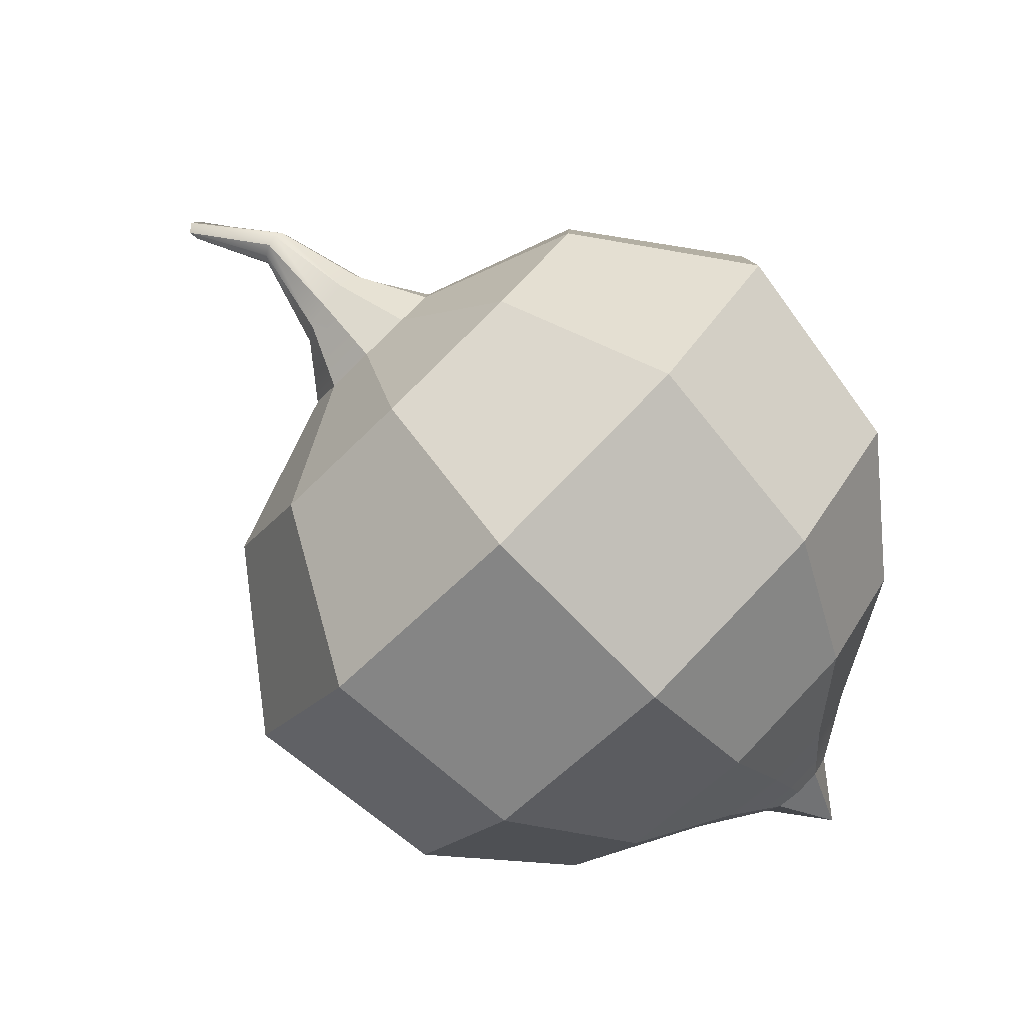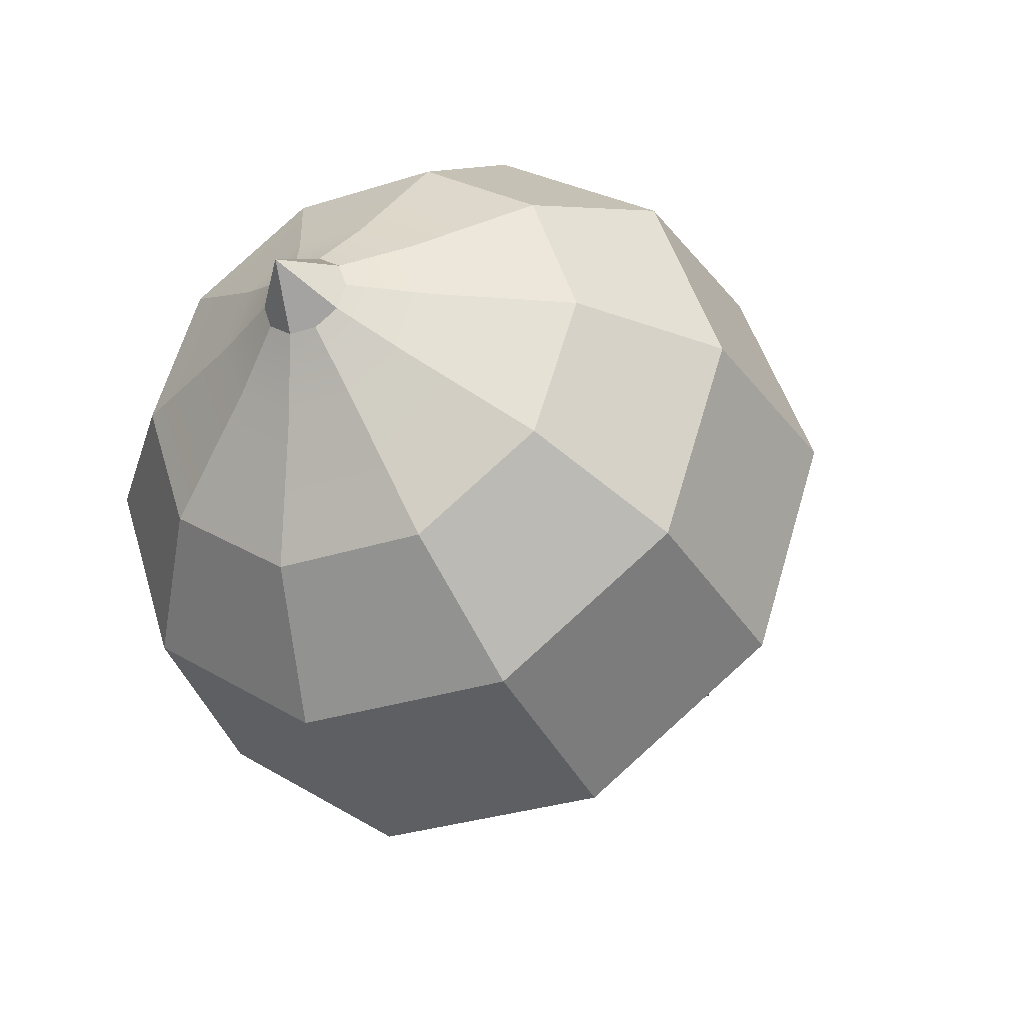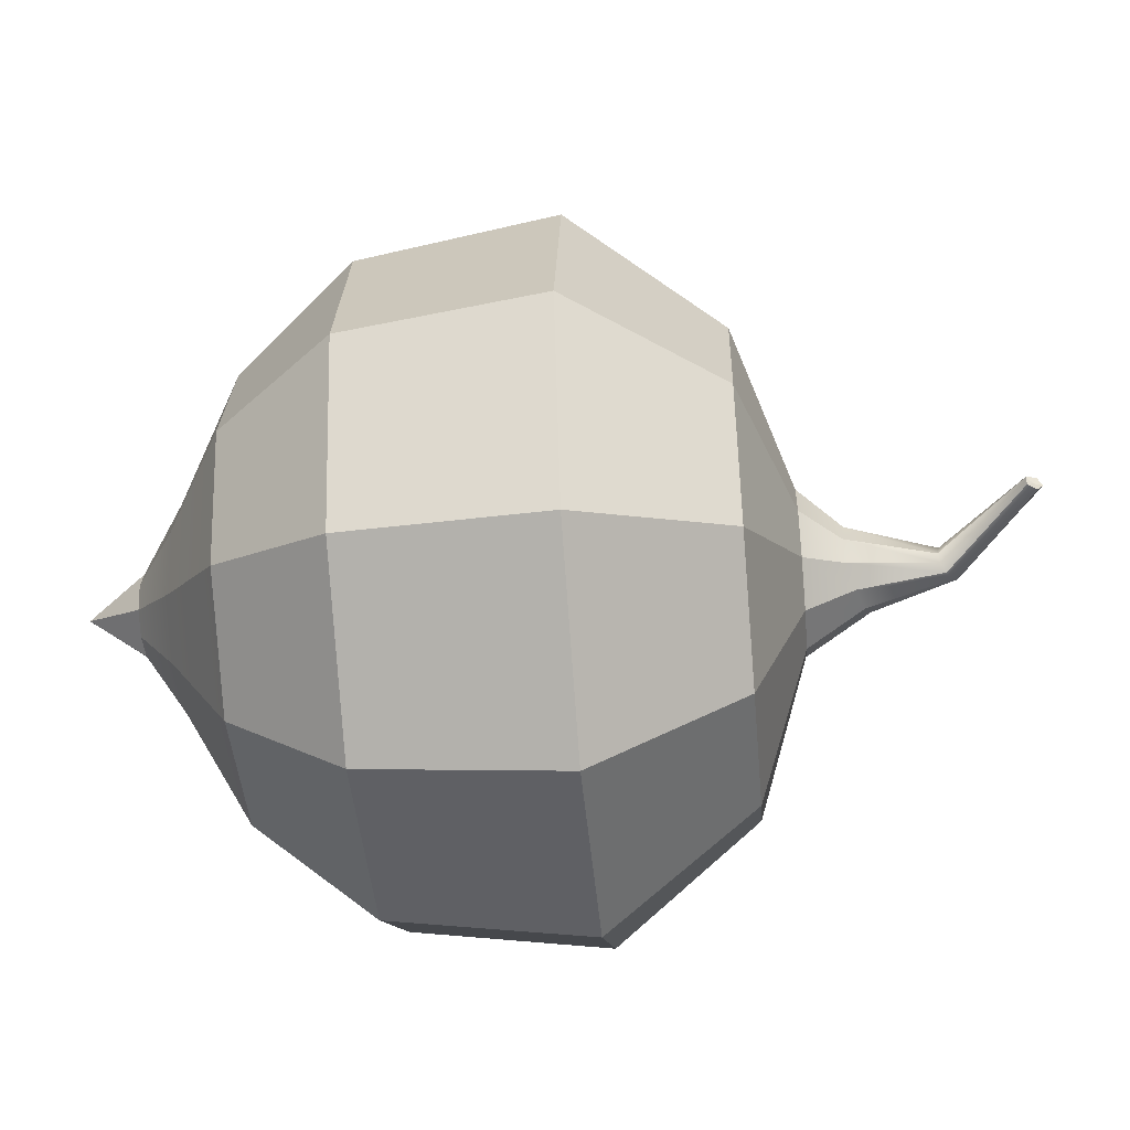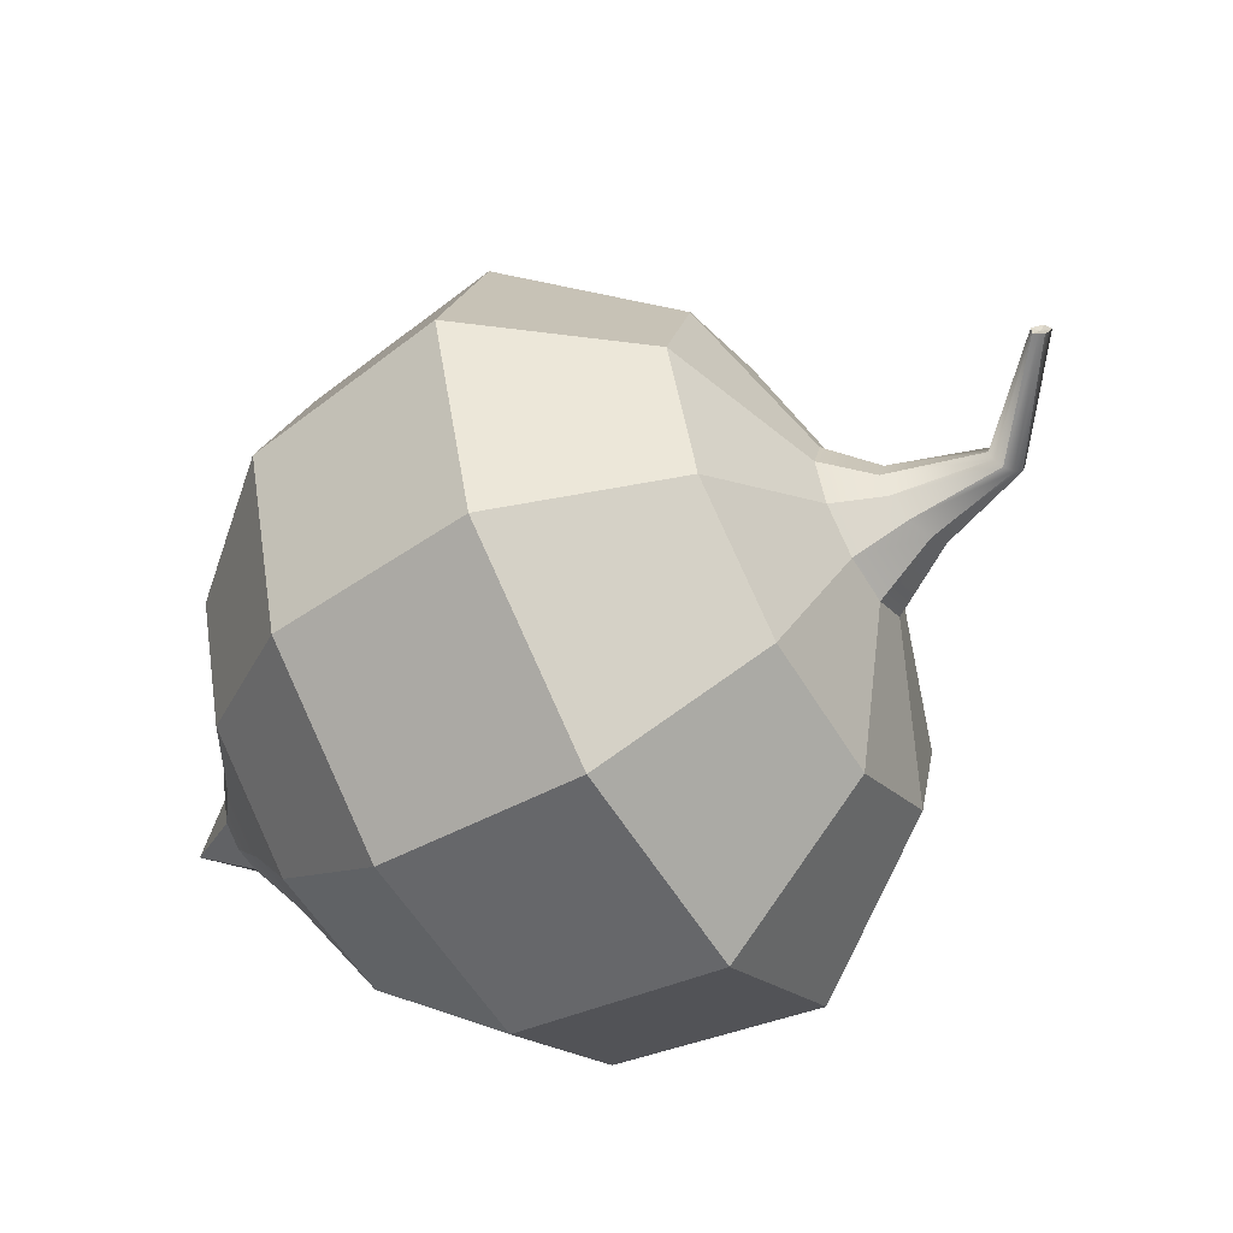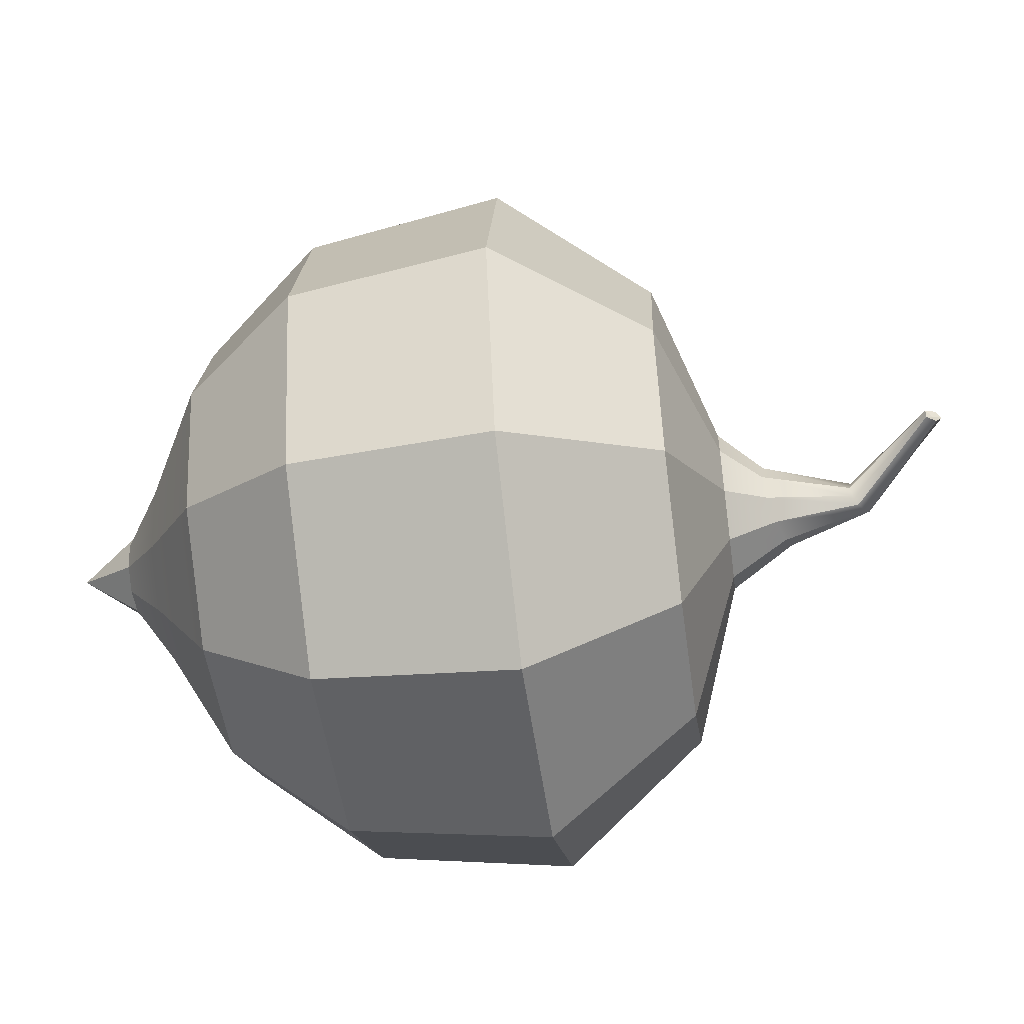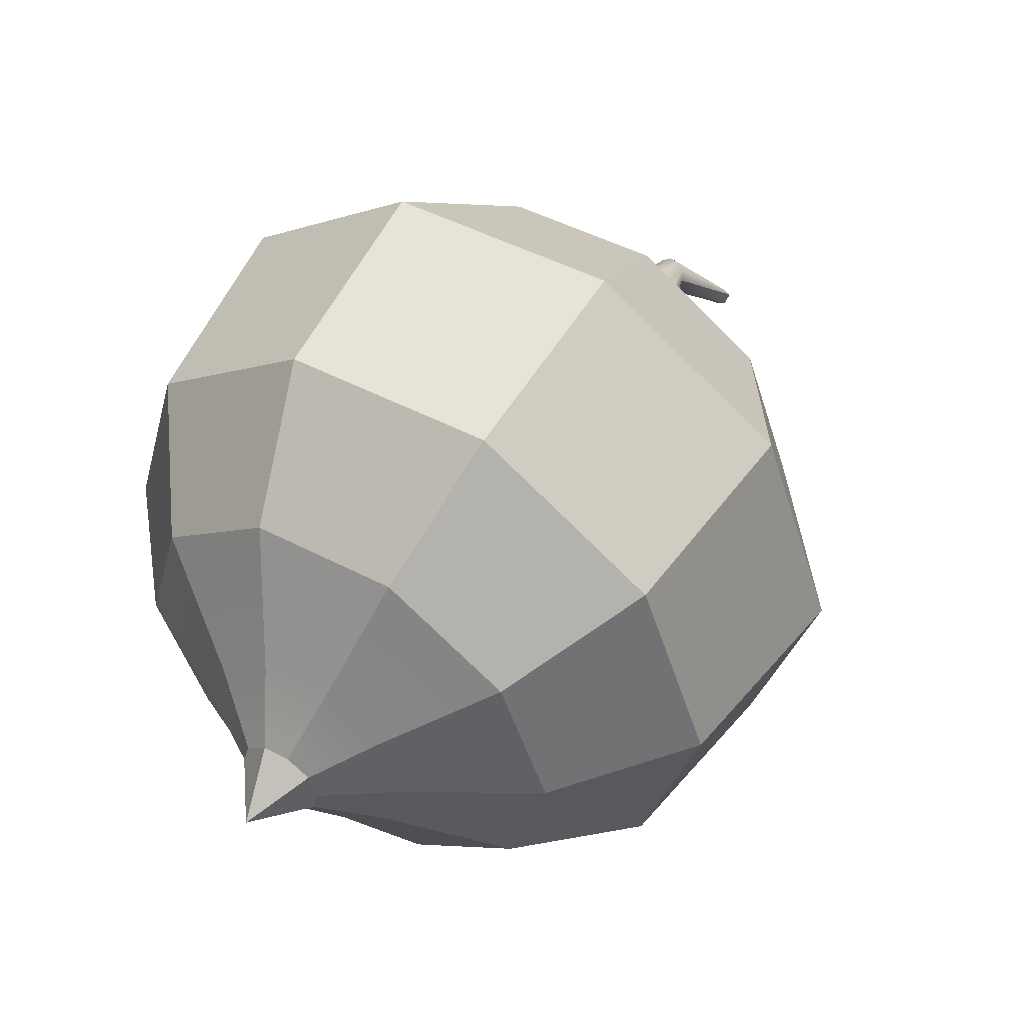
<metadata>
{"format":"obj","ext":"obj","renderer":"f3d","projection":"perspective","resolution":1024,"background":"white","views":[{"elev":52.9,"azim":-143.3,"up":"+Y"},{"elev":-33.3,"azim":-36.7,"up":"+Z"},{"elev":-47.1,"azim":35.3,"up":"+Z"},{"elev":-57.0,"azim":60.7,"up":"+Z"},{"elev":-52.2,"azim":38.0,"up":"+Z"},{"elev":15.7,"azim":-53.8,"up":"+Y"}]}
</metadata>
<code>
g default
v -0.1817 0.07406 -0.0182
v -0.188 0.08503 -0.0274
v -0.1958 0.09858 -0.0274
v -0.2021 0.1095 -0.0182
v -0.2046 0.1137 -0.00332
v -0.2021 0.1095 0.01156
v -0.1958 0.09858 0.02076
v -0.188 0.08503 0.02076
v -0.1817 0.07406 0.01156
v -0.1792 0.06987 -0.00332
v -0.08074 0.02926 -0.08306
v -0.1147 0.088 -0.1323
v -0.1566 0.1606 -0.1323
v -0.1905 0.2193 -0.08306
v -0.2034 0.2418 -0.00332
v -0.1905 0.2193 0.07641
v -0.1566 0.1606 0.1257
v -0.1147 0.088 0.1257
v -0.08074 0.02926 0.07641
v -0.06778 0.00682 -0.00332
v 0.005924 0.0227 -0.1187
v -0.04313 0.1077 -0.1899
v -0.1038 0.2127 -0.1899
v -0.1528 0.2977 -0.1187
v -0.1716 0.3301 -0.00332
v -0.1528 0.2977 0.112
v -0.1038 0.2127 0.1833
v -0.04313 0.1077 0.1833
v 0.005924 0.0227 0.112
v 0.02466 -0.009754 -0.00332
v 0.1171 0.07074 -0.1288
v 0.06374 0.1632 -0.2064
v -0.002248 0.2775 -0.2064
v -0.05563 0.3699 -0.1288
v -0.07602 0.4053 -0.00332
v -0.05563 0.3699 0.1222
v -0.002248 0.2775 0.1998
v 0.06374 0.1632 0.1998
v 0.1171 0.07074 0.1222
v 0.1375 0.03542 -0.00332
v 0.1664 0.1653 -0.08721
v 0.1307 0.2271 -0.1391
v 0.08659 0.3035 -0.1391
v 0.0509 0.3653 -0.08721
v 0.03728 0.3889 -0.00332
v 0.0509 0.3653 0.08057
v 0.08659 0.3035 0.1324
v 0.1307 0.2271 0.1324
v 0.1664 0.1653 0.08057
v 0.18 0.1417 -0.00332
v 0.1557 0.2472 -0.03181
v 0.1436 0.2682 -0.04941
v 0.1286 0.2942 -0.04941
v 0.1165 0.3151 -0.03181
v 0.1119 0.3232 -0.00332
v 0.1165 0.3151 0.02517
v 0.1286 0.2942 0.04277
v 0.1436 0.2682 0.04277
v 0.1557 0.2472 0.02517
v 0.1604 0.2392 -0.00332
v 0.208 0.3147 -0.009506
v 0.2085 0.3199 -0.01333
v 0.2092 0.3264 -0.01333
v 0.2097 0.3316 -0.009506
v 0.2098 0.3336 -0.00332
v 0.2097 0.3316 0.002865
v 0.2092 0.3264 0.006688
v 0.2085 0.3199 0.006688
v 0.208 0.3147 0.002865
v 0.2079 0.3127 -0.00332
v -0.2219 0.0745 -0.00332
v 0.1685 0.2769 -0.01849
v 0.1657 0.2895 -0.02786
v 0.1623 0.3051 -0.02786
v 0.1595 0.3177 -0.01849
v 0.1585 0.3225 -0.00332
v 0.1595 0.3177 0.01185
v 0.1623 0.3051 0.02122
v 0.1657 0.2895 0.02122
v 0.1685 0.2769 0.01185
v 0.1695 0.2721 -0.00332
v -0.1439 0.05956 -0.04103
v -0.16 0.08734 -0.06434
v -0.1798 0.1217 -0.06434
v -0.1958 0.1495 -0.04103
v -0.202 0.1601 -0.00332
v -0.1958 0.1495 0.03439
v -0.1798 0.1217 0.0577
v -0.16 0.08734 0.0577
v -0.1439 0.05956 0.03439
v -0.1378 0.04895 -0.00332
v 0.2755 0.2934 -0.006472
v 0.2775 0.2976 -0.00332
v 0.2774 0.296 -0.007628
v 0.2792 0.2982 -0.008729
v 0.2803 0.3 -0.006192
v 0.2816 0.3017 -0.003817
v 0.2804 0.3005 -0.000964
v 0.2794 0.2992 0.001937
v 0.2774 0.2965 0.001112
v 0.2754 0.2938 0.000388
v 0.2754 0.2936 -0.003196
g Onion1_Whole Onion2
f 82 83 12 11
f 83 84 13 12
f 84 85 14 13
f 85 86 15 14
f 86 87 16 15
f 87 88 17 16
f 88 89 18 17
f 89 90 19 18
f 90 91 20 19
f 91 82 11 20
f 12 22 21 11
f 13 23 22 12
f 14 24 23 13
f 15 25 24 14
f 16 26 25 15
f 17 27 26 16
f 18 28 27 17
f 19 29 28 18
f 20 30 29 19
f 11 21 30 20
f 22 32 31 21
f 23 33 32 22
f 24 34 33 23
f 25 35 34 24
f 26 36 35 25
f 27 37 36 26
f 28 38 37 27
f 29 39 38 28
f 30 40 39 29
f 21 31 40 30
f 32 42 41 31
f 33 43 42 32
f 34 44 43 33
f 35 45 44 34
f 36 46 45 35
f 37 47 46 36
f 38 48 47 37
f 39 49 48 38
f 40 50 49 39
f 31 41 50 40
f 41 42 52 51
f 42 43 53 52
f 43 44 54 53
f 44 45 55 54
f 45 46 56 55
f 46 47 57 56
f 47 48 58 57
f 48 49 59 58
f 49 50 60 59
f 50 41 51 60
f 72 73 62 61
f 73 74 63 62
f 74 75 64 63
f 75 76 65 64
f 76 77 66 65
f 77 78 67 66
f 78 79 68 67
f 79 80 69 68
f 80 81 70 69
f 81 72 61 70
f 2 1 71 3
f 4 3 71 5
f 6 5 71 7
f 8 7 71 9
f 10 9 71 1
f 93 92 94 95
f 93 95 96 97
f 93 97 98 99
f 93 99 100 101
f 93 101 102 92
f 51 52 73 72
f 52 53 74 73
f 53 54 75 74
f 54 55 76 75
f 55 56 77 76
f 56 57 78 77
f 57 58 79 78
f 58 59 80 79
f 59 60 81 80
f 60 51 72 81
f 1 2 83 82
f 2 3 84 83
f 3 4 85 84
f 4 5 86 85
f 5 6 87 86
f 6 7 88 87
f 7 8 89 88
f 8 9 90 89
f 9 10 91 90
f 10 1 82 91
f 62 63 94 92
f 63 64 95 94
f 64 65 96 95
f 65 66 97 96
f 66 67 98 97
f 67 68 99 98
f 68 69 100 99
f 69 70 101 100
f 70 61 102 101
f 61 62 92 102

</code>
